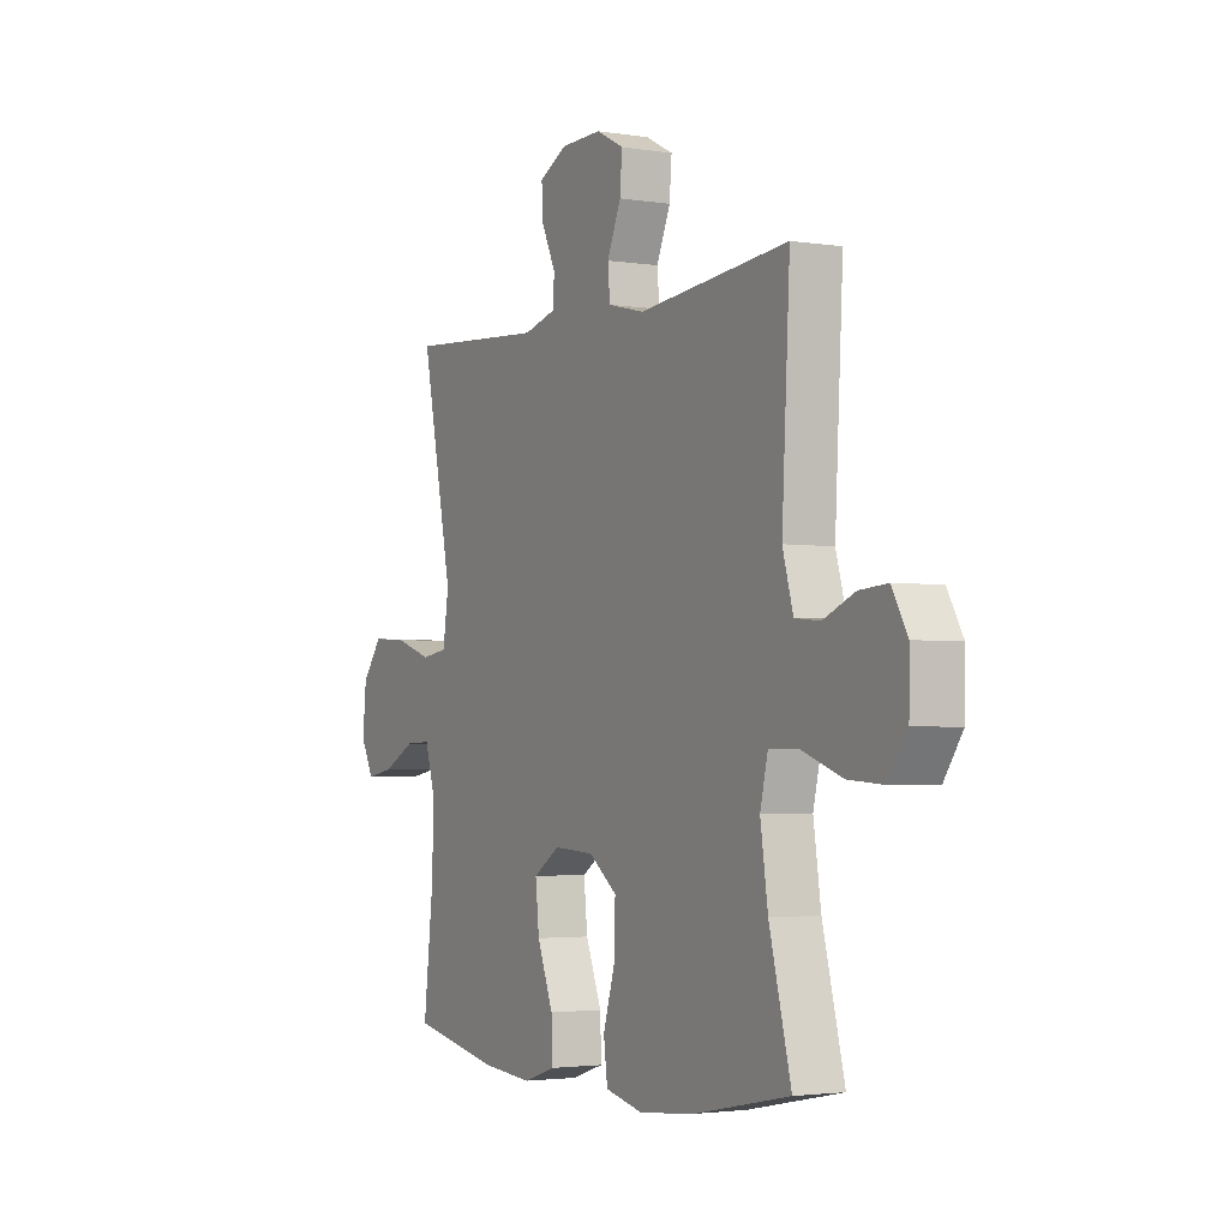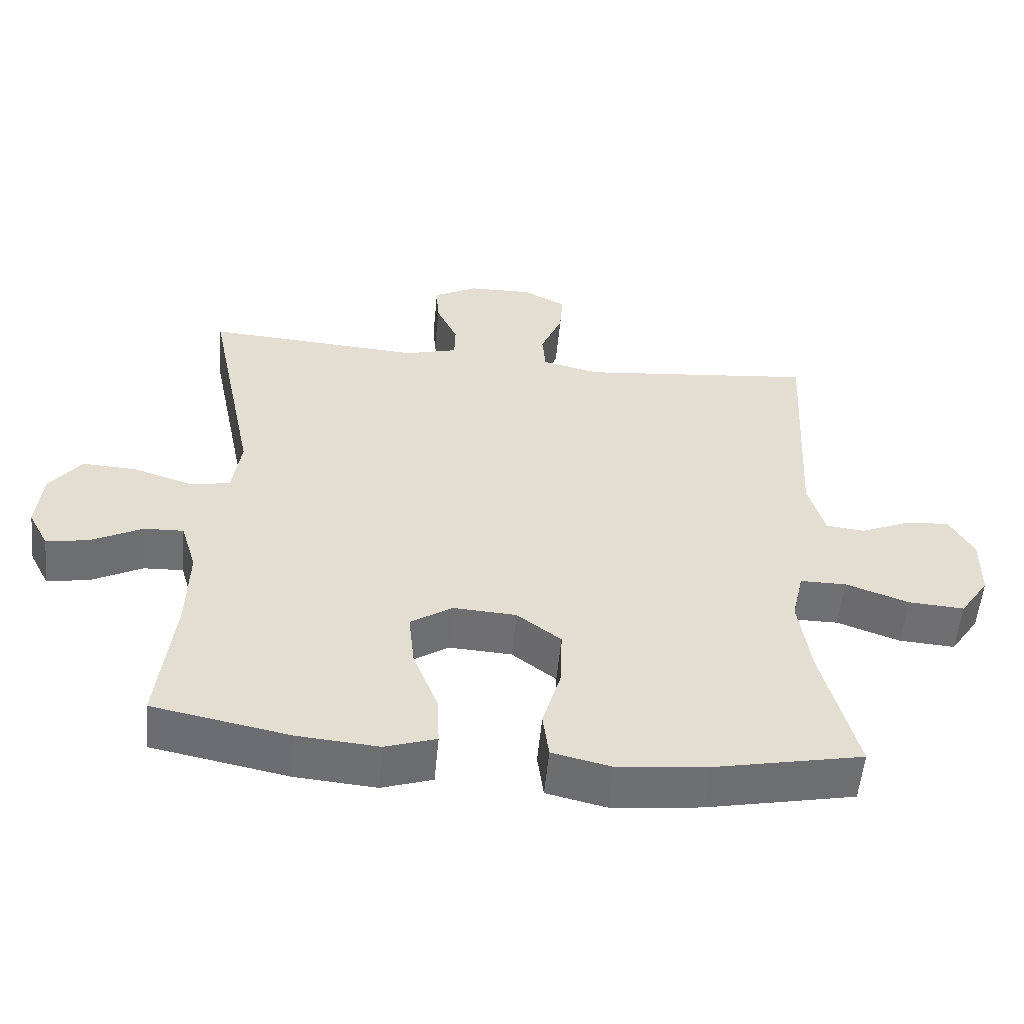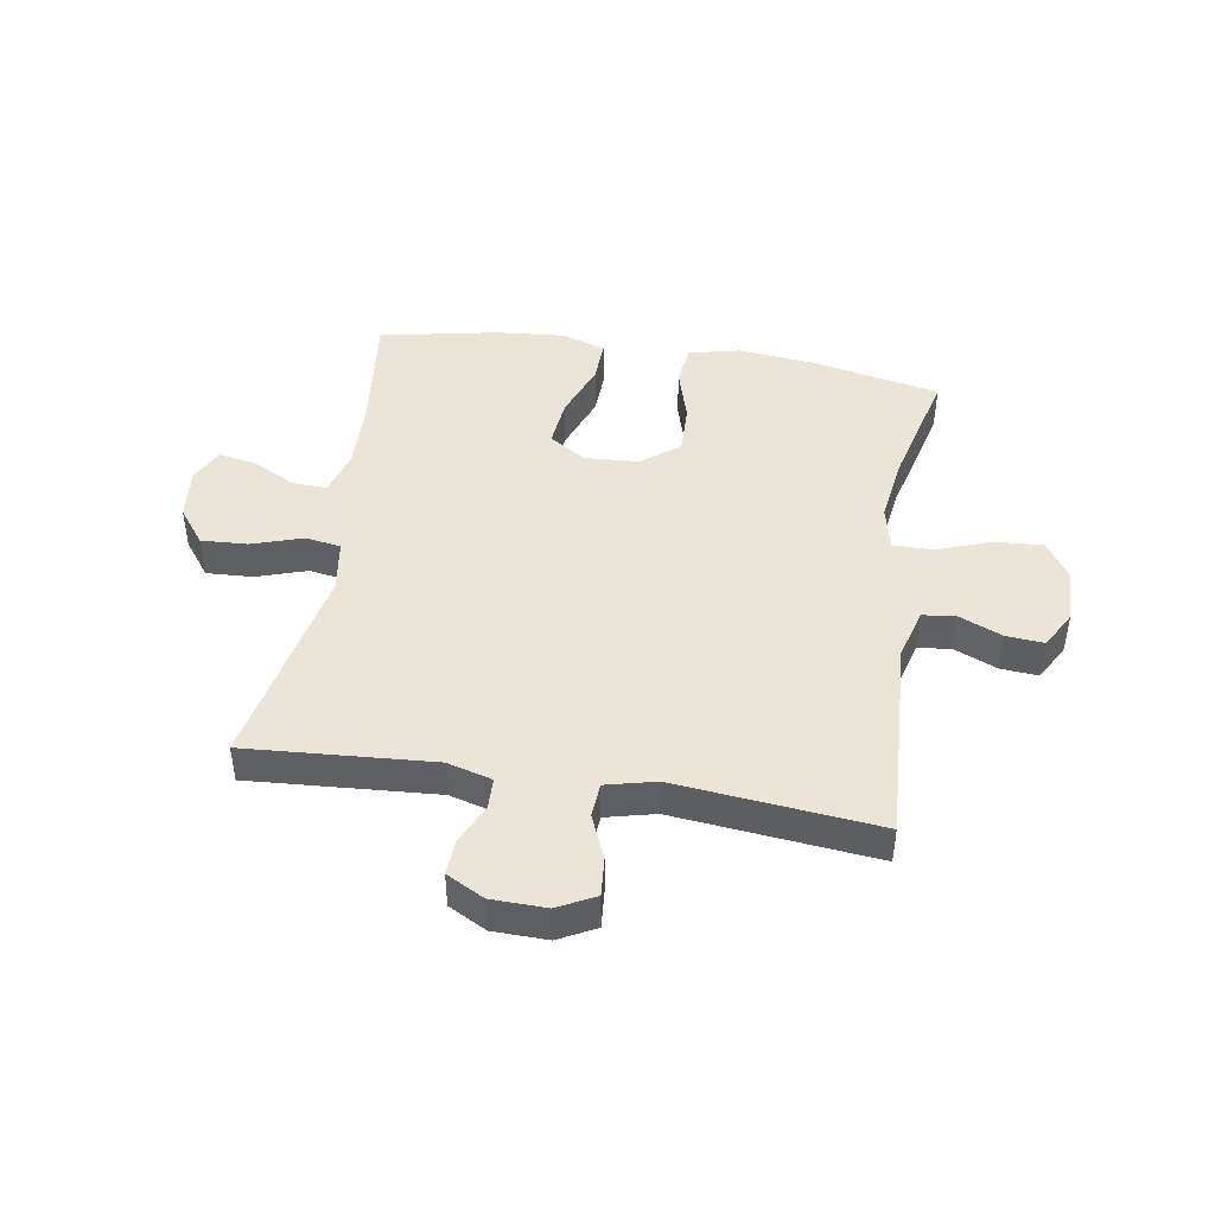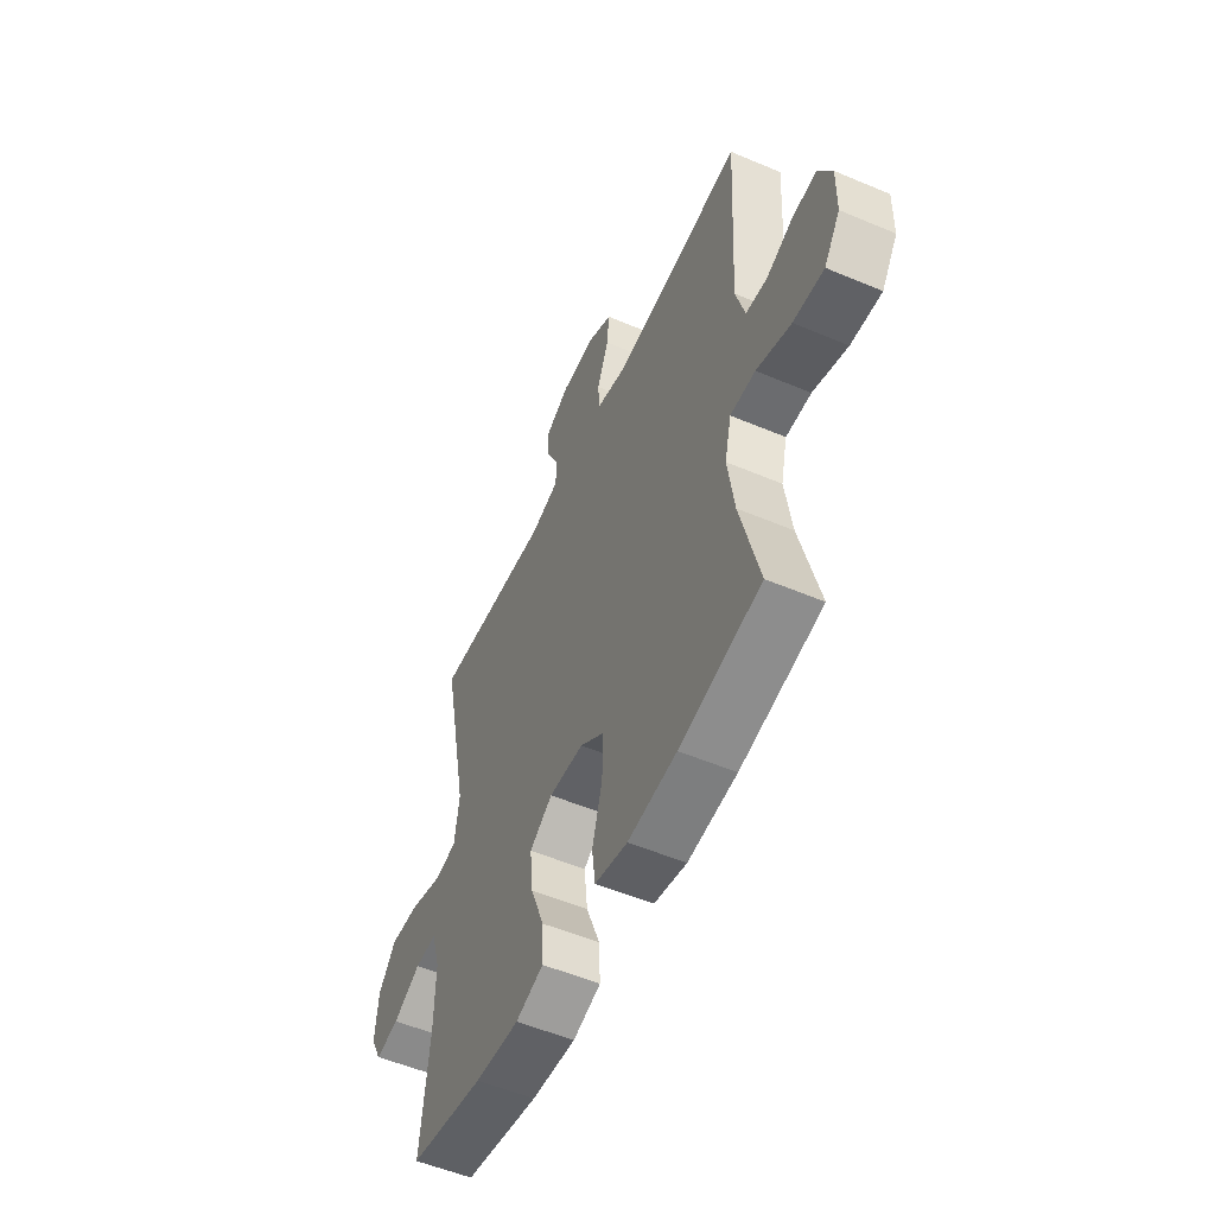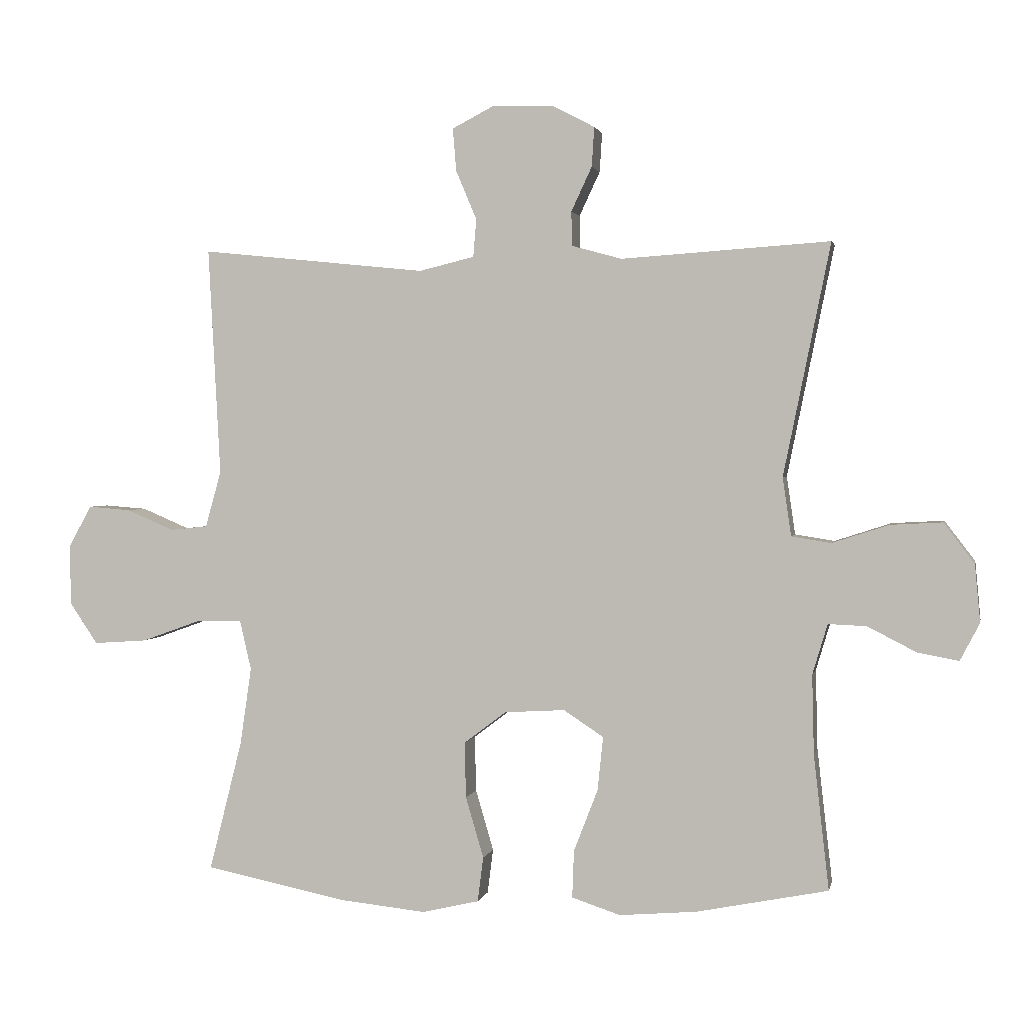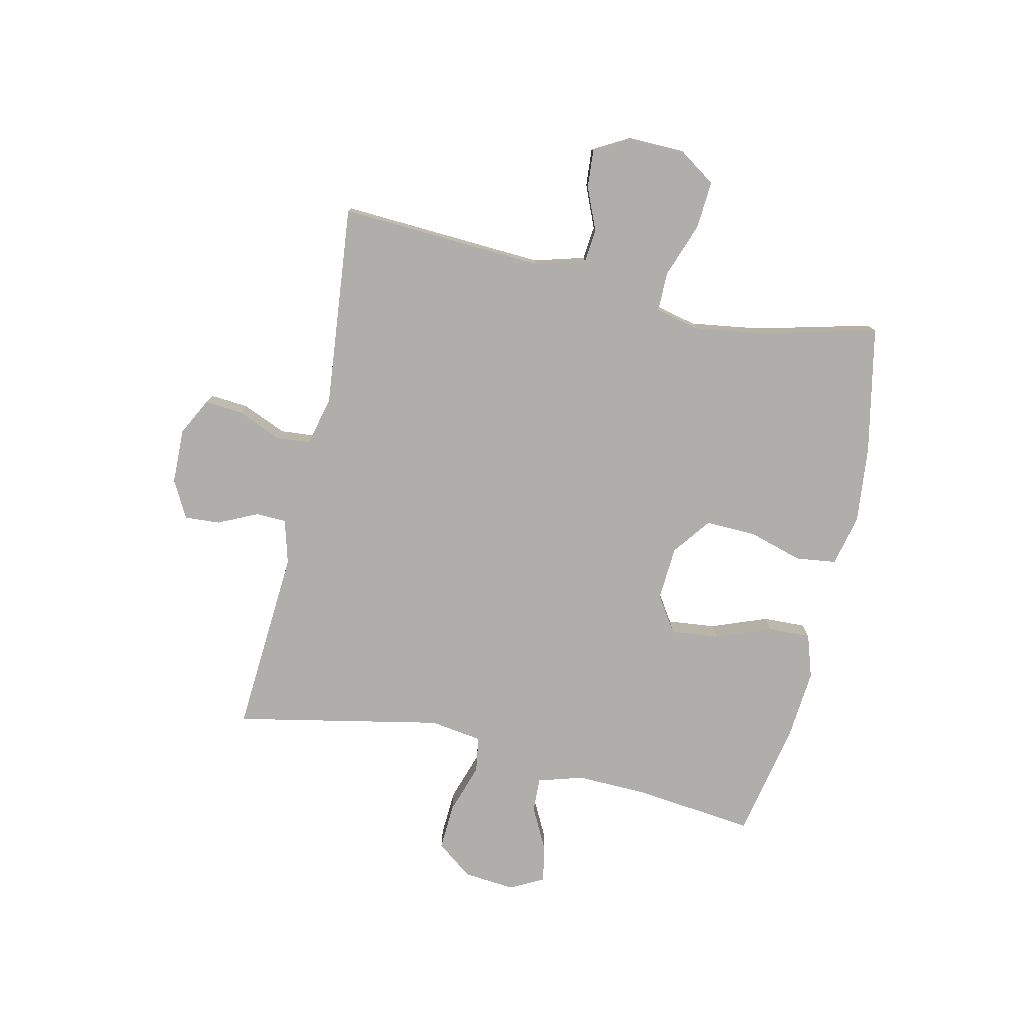
<metadata>
{"format":"obj","ext":"obj","renderer":"f3d","projection":"perspective","resolution":1024,"background":"white","views":[{"elev":-2.7,"azim":61.0,"up":"+Z"},{"elev":-54.8,"azim":-5.3,"up":"+Z"},{"elev":45.2,"azim":9.1,"up":"+Y"},{"elev":-53.7,"azim":65.7,"up":"+Z"},{"elev":1.8,"azim":-168.4,"up":"+Z"},{"elev":-77.8,"azim":77.3,"up":"+Y"}]}
</metadata>
<code>
o path9054
v -0.4333 0.0375 0.1215
v -0.4466 0.0375 0.03029
v -0.5087 0.0375 0.0205
v -0.5967 0.0375 0.04916
v -0.678 0.0375 0.05348
v -0.7255 0.0375 -0.008984
v -0.734 0.0375 -0.09921
v -0.7036 0.0375 -0.1578
v -0.6391 0.0375 -0.146
v -0.5633 0.0375 -0.1069
v -0.5036 0.0375 -0.1046
v -0.48 0.0375 -0.1831
v -0.483 0.0375 -0.3076
v -0.5068 0.0375 -0.5179
v -0.3015 0.0375 -0.5588
v -0.1801 0.0375 -0.5692
v -0.1038 0.0375 -0.5443
v -0.1065 0.0375 -0.47
v -0.1441 0.0375 -0.3727
v -0.153 0.0375 -0.2884
v -0.09029 0.0375 -0.2472
v 0.004318 0.0375 -0.253
v 0.07044 0.0375 -0.3033
v 0.06827 0.0375 -0.3905
v 0.0402 0.0375 -0.4861
v 0.04924 0.0375 -0.5563
v 0.1386 0.0375 -0.5771
v 0.2726 0.0375 -0.5632
v 0.4951 0.0375 -0.5179
v 0.4435 0.0375 -0.3137
v 0.4258 0.0375 -0.1924
v 0.4437 0.0375 -0.115
v 0.5129 0.0375 -0.1151
v 0.6074 0.0375 -0.1491
v 0.6912 0.0375 -0.1548
v 0.7348 0.0375 -0.09022
v 0.7362 0.0375 0.004669
v 0.7 0.0375 0.06934
v 0.634 0.0375 0.06409
v 0.5596 0.0375 0.03239
v 0.5011 0.0375 0.03847
v 0.4763 0.0375 0.1265
v 0.4951 0.0375 0.4838
v 0.1422 0.0375 0.4475
v 0.0559 0.0375 0.4684
v 0.05107 0.0375 0.5276
v 0.0835 0.0375 0.6046
v 0.08892 0.0375 0.6713
v 0.02387 0.0375 0.7049
v -0.07191 0.0375 0.7028
v -0.1379 0.0375 0.6678
v -0.1339 0.0375 0.606
v -0.1015 0.0375 0.5368
v -0.1029 0.0375 0.4832
v -0.1809 0.0375 0.4617
v -0.5068 0.0375 0.4838
v -0.4333 -0.0375 0.1215
v -0.4466 -0.0375 0.03029
v -0.5087 -0.0375 0.0205
v -0.5967 -0.0375 0.04916
v -0.678 -0.0375 0.05348
v -0.7255 -0.0375 -0.008984
v -0.734 -0.0375 -0.09921
v -0.7036 -0.0375 -0.1578
v -0.6391 -0.0375 -0.146
v -0.5633 -0.0375 -0.1069
v -0.5036 -0.0375 -0.1046
v -0.48 -0.0375 -0.1831
v -0.483 -0.0375 -0.3076
v -0.5068 -0.0375 -0.5179
v -0.3015 -0.0375 -0.5588
v -0.1801 -0.0375 -0.5692
v -0.1038 -0.0375 -0.5443
v -0.1065 -0.0375 -0.47
v -0.1441 -0.0375 -0.3727
v -0.153 -0.0375 -0.2884
v -0.09029 -0.0375 -0.2472
v 0.004318 -0.0375 -0.253
v 0.07044 -0.0375 -0.3033
v 0.06827 -0.0375 -0.3905
v 0.0402 -0.0375 -0.4861
v 0.04924 -0.0375 -0.5563
v 0.1386 -0.0375 -0.5771
v 0.2726 -0.0375 -0.5632
v 0.4951 -0.0375 -0.5179
v 0.4435 -0.0375 -0.3137
v 0.4258 -0.0375 -0.1924
v 0.4437 -0.0375 -0.115
v 0.5129 -0.0375 -0.1151
v 0.6074 -0.0375 -0.1491
v 0.6912 -0.0375 -0.1548
v 0.7348 -0.0375 -0.09022
v 0.7362 -0.0375 0.004669
v 0.7 -0.0375 0.06934
v 0.634 -0.0375 0.06409
v 0.5596 -0.0375 0.03239
v 0.5011 -0.0375 0.03847
v 0.4763 -0.0375 0.1265
v 0.4951 -0.0375 0.4838
v 0.1422 -0.0375 0.4475
v 0.0559 -0.0375 0.4684
v 0.05107 -0.0375 0.5276
v 0.0835 -0.0375 0.6046
v 0.08892 -0.0375 0.6713
v 0.02387 -0.0375 0.7049
v -0.07191 -0.0375 0.7028
v -0.1379 -0.0375 0.6678
v -0.1339 -0.0375 0.606
v -0.1015 -0.0375 0.5368
v -0.1029 -0.0375 0.4832
v -0.1809 -0.0375 0.4617
v -0.5068 -0.0375 0.4838
v 0.04924 0.0375 -0.5563
v 0.04924 0.0375 -0.5563
v 0.1386 0.0375 -0.5771
v 0.2726 0.0375 -0.5632
v -0.3015 0.0375 -0.5588
v -0.1801 0.0375 -0.5692
v -0.1038 0.0375 -0.5443
v -0.1038 0.0375 -0.5443
v 0.0402 0.0375 -0.4861
v -0.1065 0.0375 -0.47
v -0.5068 0.0375 -0.5179
v -0.5068 0.0375 -0.5179
v 0.4951 0.0375 -0.5179
v 0.4951 0.0375 -0.5179
v 0.06827 0.0375 -0.3905
v -0.1441 0.0375 -0.3727
v 0.4435 0.0375 -0.3137
v -0.483 0.0375 -0.3076
v 0.07044 0.0375 -0.3033
v -0.153 0.0375 -0.2884
v -0.153 0.0375 -0.2884
v 0.4258 0.0375 -0.1924
v -0.48 0.0375 -0.1831
v 0.004318 0.0375 -0.253
v -0.09029 0.0375 -0.2472
v 0.4437 0.0375 -0.115
v 0.4437 0.0375 -0.115
v -0.5036 0.0375 -0.1046
v -0.5036 0.0375 -0.1046
v -0.734 0.0375 -0.09921
v -0.7036 0.0375 -0.1578
v -0.7036 0.0375 -0.1578
v -0.6391 0.0375 -0.146
v 0.6074 0.0375 -0.1491
v 0.6912 0.0375 -0.1548
v 0.7348 0.0375 -0.09022
v 0.5129 0.0375 -0.1151
v -0.5633 0.0375 -0.1069
v -0.7255 0.0375 -0.008984
v 0.7362 0.0375 0.004669
v -0.678 0.0375 0.05348
v 0.7 0.0375 0.06934
v 0.7 0.0375 0.06934
v -0.5967 0.0375 0.04916
v -0.5087 0.0375 0.0205
v -0.4466 0.0375 0.03029
v -0.4466 0.0375 0.03029
v -0.4333 0.0375 0.1215
v 0.5596 0.0375 0.03239
v 0.5011 0.0375 0.03847
v 0.5011 0.0375 0.03847
v 0.634 0.0375 0.06409
v 0.4763 0.0375 0.1265
v 0.1422 0.0375 0.4475
v 0.0559 0.0375 0.4684
v 0.0559 0.0375 0.4684
v -0.5068 0.0375 0.4838
v -0.5068 0.0375 0.4838
v 0.4951 0.0375 0.4838
v 0.4951 0.0375 0.4838
v -0.1029 0.0375 0.4832
v -0.1029 0.0375 0.4832
v -0.1809 0.0375 0.4617
v 0.05107 0.0375 0.5276
v -0.1015 0.0375 0.5368
v 0.0835 0.0375 0.6046
v -0.1339 0.0375 0.606
v 0.08892 0.0375 0.6713
v 0.08892 0.0375 0.6713
v -0.1379 0.0375 0.6678
v -0.1379 0.0375 0.6678
v -0.07191 0.0375 0.7028
v 0.02387 0.0375 0.7049
v 0.04924 -0.0375 -0.5563
v 0.04924 -0.0375 -0.5563
v 0.1386 -0.0375 -0.5771
v 0.2726 -0.0375 -0.5632
v -0.3015 -0.0375 -0.5588
v -0.1801 -0.0375 -0.5692
v -0.1038 -0.0375 -0.5443
v -0.1038 -0.0375 -0.5443
v 0.0402 -0.0375 -0.4861
v -0.1065 -0.0375 -0.47
v -0.5068 -0.0375 -0.5179
v -0.5068 -0.0375 -0.5179
v 0.4951 -0.0375 -0.5179
v 0.4951 -0.0375 -0.5179
v 0.06827 -0.0375 -0.3905
v -0.1441 -0.0375 -0.3727
v 0.4435 -0.0375 -0.3137
v -0.483 -0.0375 -0.3076
v 0.07044 -0.0375 -0.3033
v -0.153 -0.0375 -0.2884
v -0.153 -0.0375 -0.2884
v 0.4258 -0.0375 -0.1924
v -0.48 -0.0375 -0.1831
v 0.004318 -0.0375 -0.253
v -0.09029 -0.0375 -0.2472
v 0.4437 -0.0375 -0.115
v 0.4437 -0.0375 -0.115
v -0.5036 -0.0375 -0.1046
v -0.5036 -0.0375 -0.1046
v -0.734 -0.0375 -0.09921
v -0.7036 -0.0375 -0.1578
v -0.7036 -0.0375 -0.1578
v -0.6391 -0.0375 -0.146
v 0.6074 -0.0375 -0.1491
v 0.6912 -0.0375 -0.1548
v 0.7348 -0.0375 -0.09022
v 0.5129 -0.0375 -0.1151
v -0.5633 -0.0375 -0.1069
v -0.7255 -0.0375 -0.008984
v 0.7362 -0.0375 0.004669
v -0.678 -0.0375 0.05348
v 0.7 -0.0375 0.06934
v 0.7 -0.0375 0.06934
v -0.5967 -0.0375 0.04916
v -0.5087 -0.0375 0.0205
v -0.4466 -0.0375 0.03029
v -0.4466 -0.0375 0.03029
v -0.4333 -0.0375 0.1215
v 0.5596 -0.0375 0.03239
v 0.5011 -0.0375 0.03847
v 0.5011 -0.0375 0.03847
v 0.634 -0.0375 0.06409
v 0.4763 -0.0375 0.1265
v 0.1422 -0.0375 0.4475
v 0.0559 -0.0375 0.4684
v 0.0559 -0.0375 0.4684
v -0.5068 -0.0375 0.4838
v -0.5068 -0.0375 0.4838
v 0.4951 -0.0375 0.4838
v 0.4951 -0.0375 0.4838
v -0.1029 -0.0375 0.4832
v -0.1029 -0.0375 0.4832
v -0.1809 -0.0375 0.4617
v 0.05107 -0.0375 0.5276
v -0.1015 -0.0375 0.5368
v 0.0835 -0.0375 0.6046
v -0.1339 -0.0375 0.606
v 0.08892 -0.0375 0.6713
v 0.08892 -0.0375 0.6713
v -0.1379 -0.0375 0.6678
v -0.1379 -0.0375 0.6678
v -0.07191 -0.0375 0.7028
v 0.02387 -0.0375 0.7049
f 218 215 216
f 218 224 215
f 221 237 219
f 230 223 213
f 252 257 255
f 240 248 210
f 208 231 213
f 240 246 248
f 258 257 251
f 209 239 240
f 233 248 242
f 219 237 234
f 219 234 222
f 253 258 251
f 251 250 249
f 235 238 211
f 222 235 211
f 227 237 225
f 233 231 210
f 198 202 189
f 220 221 219
f 190 201 203
f 210 248 233
f 223 224 218
f 209 240 210
f 202 204 200
f 201 190 191
f 188 194 186
f 211 204 207
f 202 200 189
f 203 205 208
f 231 208 205
f 239 238 244
f 210 231 205
f 225 237 221
f 189 200 188
f 250 257 252
f 226 224 229
f 234 235 222
f 207 204 202
f 195 191 192
f 249 246 240
f 224 223 229
f 249 250 246
f 211 238 209
f 238 239 209
f 230 213 231
f 229 223 230
f 188 200 194
f 190 203 196
f 211 209 204
f 257 250 251
f 201 191 195
f 205 203 201
f 114 27 83 187
f 27 28 84 83
f 15 16 72 71
f 16 120 193 72
f 25 26 82 81
f 17 18 74 73
f 124 15 71 197
f 28 126 199 84
f 24 25 81 80
f 18 19 75 74
f 29 30 86 85
f 13 14 70 69
f 23 24 80 79
f 19 133 206 75
f 30 31 87 86
f 12 13 69 68
f 22 23 79 78
f 20 21 77 76
f 21 22 78 77
f 31 139 212 87
f 141 12 68 214
f 7 144 217 63
f 8 9 65 64
f 34 35 91 90
f 35 36 92 91
f 33 34 90 89
f 9 10 66 65
f 32 33 89 88
f 10 11 67 66
f 6 7 63 62
f 36 37 93 92
f 5 6 62 61
f 37 155 228 93
f 4 5 61 60
f 3 4 60 59
f 159 3 59 232
f 1 2 58 57
f 40 163 236 96
f 39 40 96 95
f 38 39 95 94
f 41 42 98 97
f 44 168 241 100
f 170 1 57 243
f 172 44 100 245
f 42 43 99 98
f 174 55 111 247
f 45 46 102 101
f 55 56 112 111
f 53 54 110 109
f 46 47 103 102
f 52 53 109 108
f 47 181 254 103
f 183 52 108 256
f 50 51 107 106
f 49 50 106 105
f 48 49 105 104
f 145 143 142
f 145 142 151
f 148 146 164
f 157 140 150
f 179 182 184
f 167 137 175
f 135 140 158
f 167 175 173
f 185 178 184
f 136 167 166
f 160 169 175
f 146 161 164
f 146 149 161
f 180 178 185
f 178 176 177
f 162 138 165
f 149 138 162
f 154 152 164
f 160 137 158
f 125 116 129
f 147 146 148
f 117 130 128
f 137 160 175
f 150 145 151
f 136 137 167
f 129 127 131
f 128 118 117
f 115 113 121
f 138 134 131
f 129 116 127
f 130 135 132
f 158 132 135
f 166 171 165
f 137 132 158
f 152 148 164
f 116 115 127
f 177 179 184
f 153 156 151
f 161 149 162
f 134 129 131
f 122 119 118
f 176 167 173
f 151 156 150
f 176 173 177
f 138 136 165
f 165 136 166
f 157 158 140
f 156 157 150
f 115 121 127
f 117 123 130
f 138 131 136
f 184 178 177
f 128 122 118
f 132 128 130

</code>
